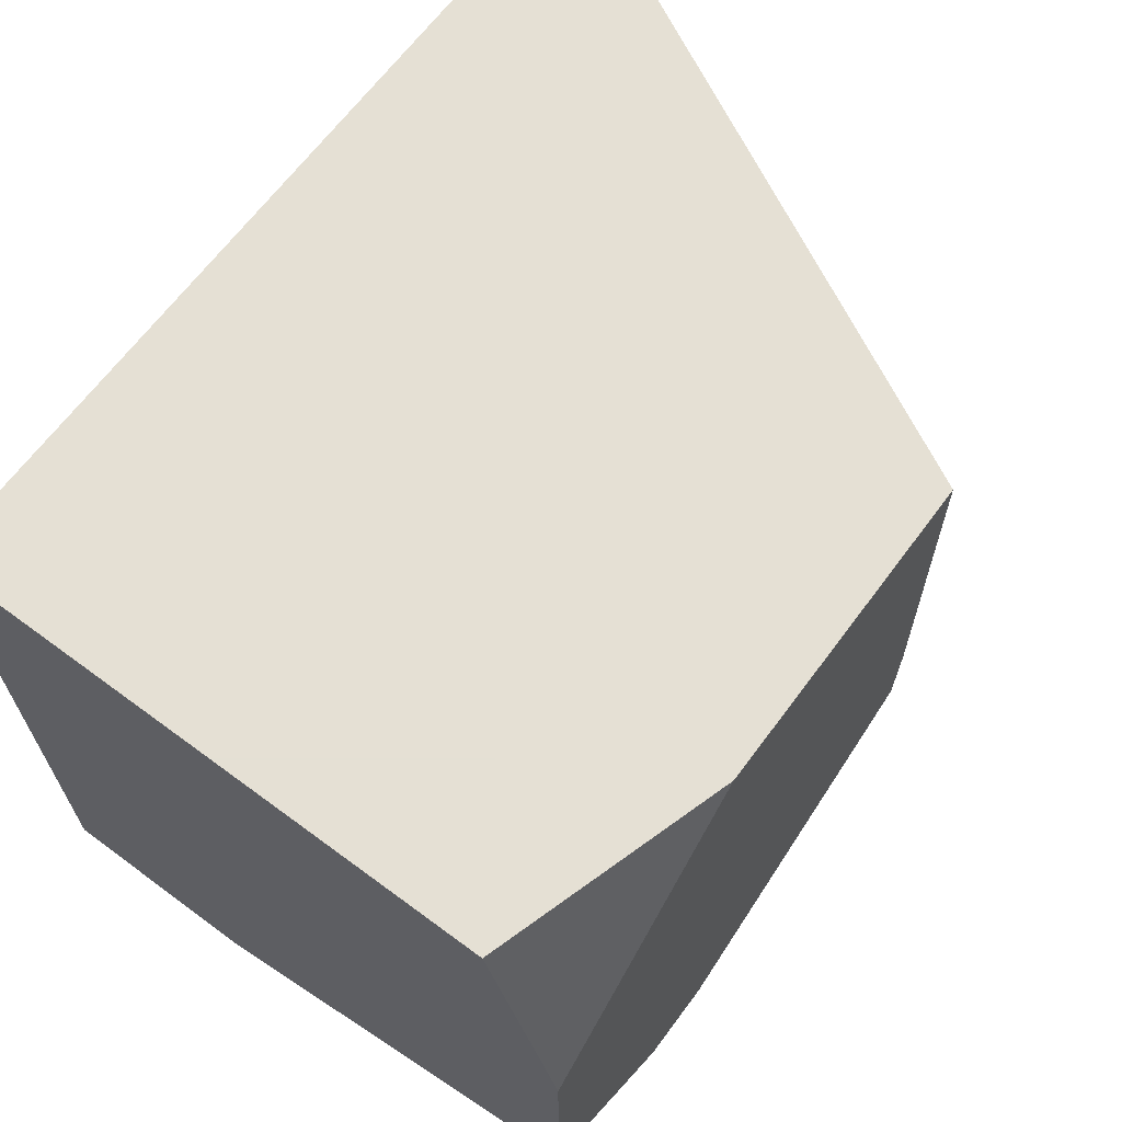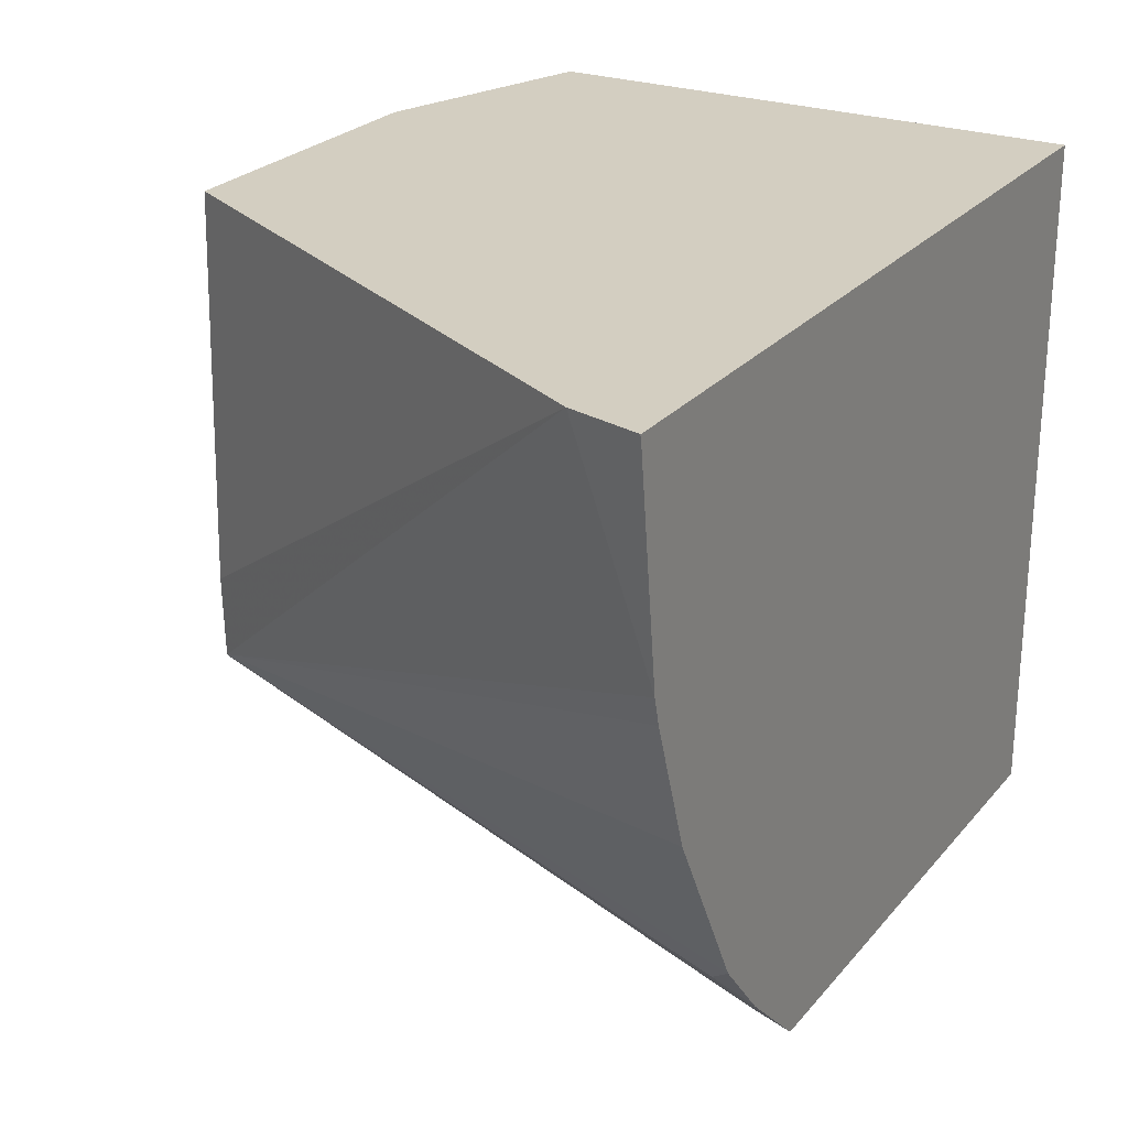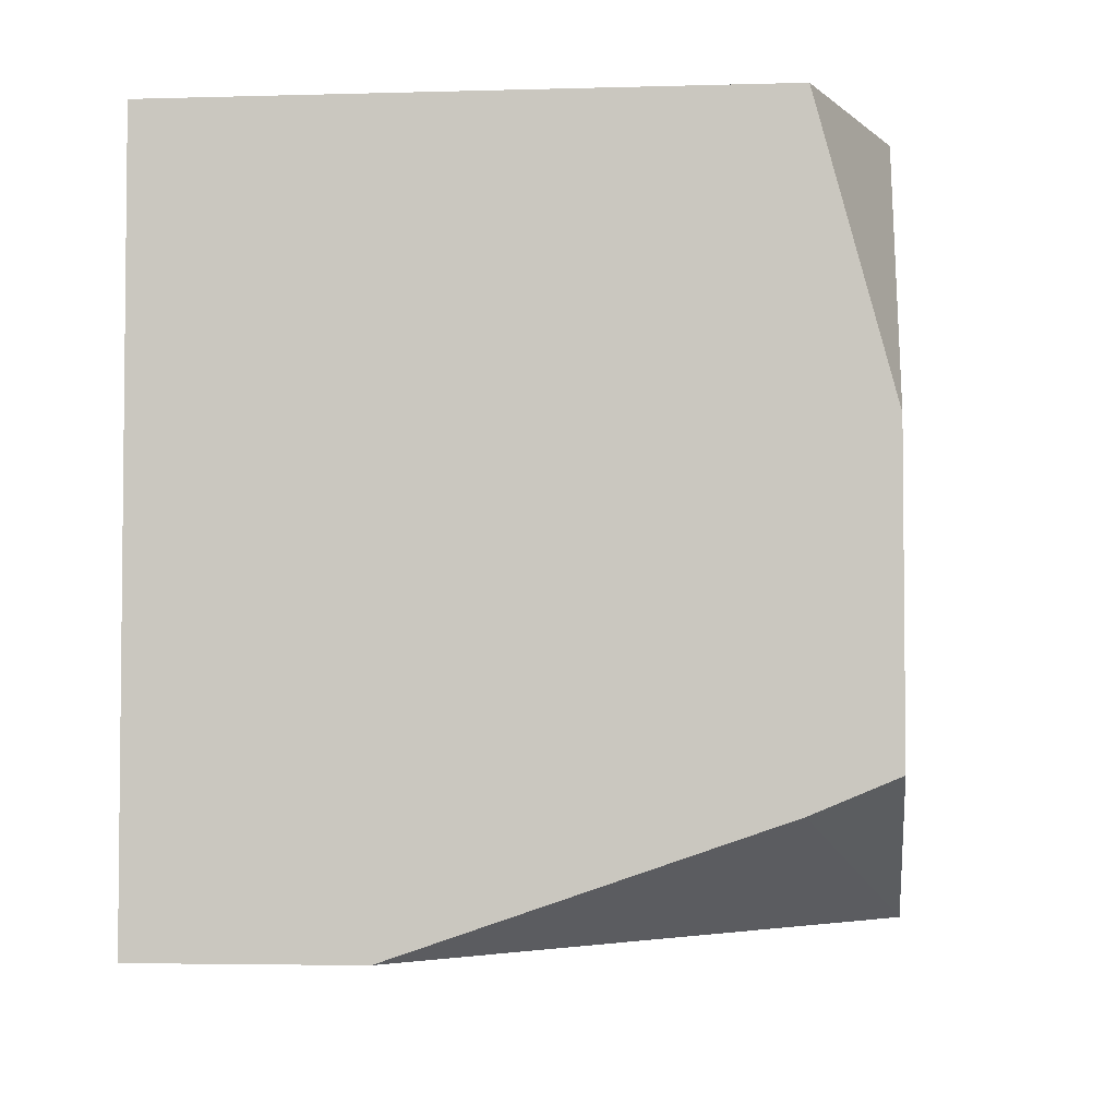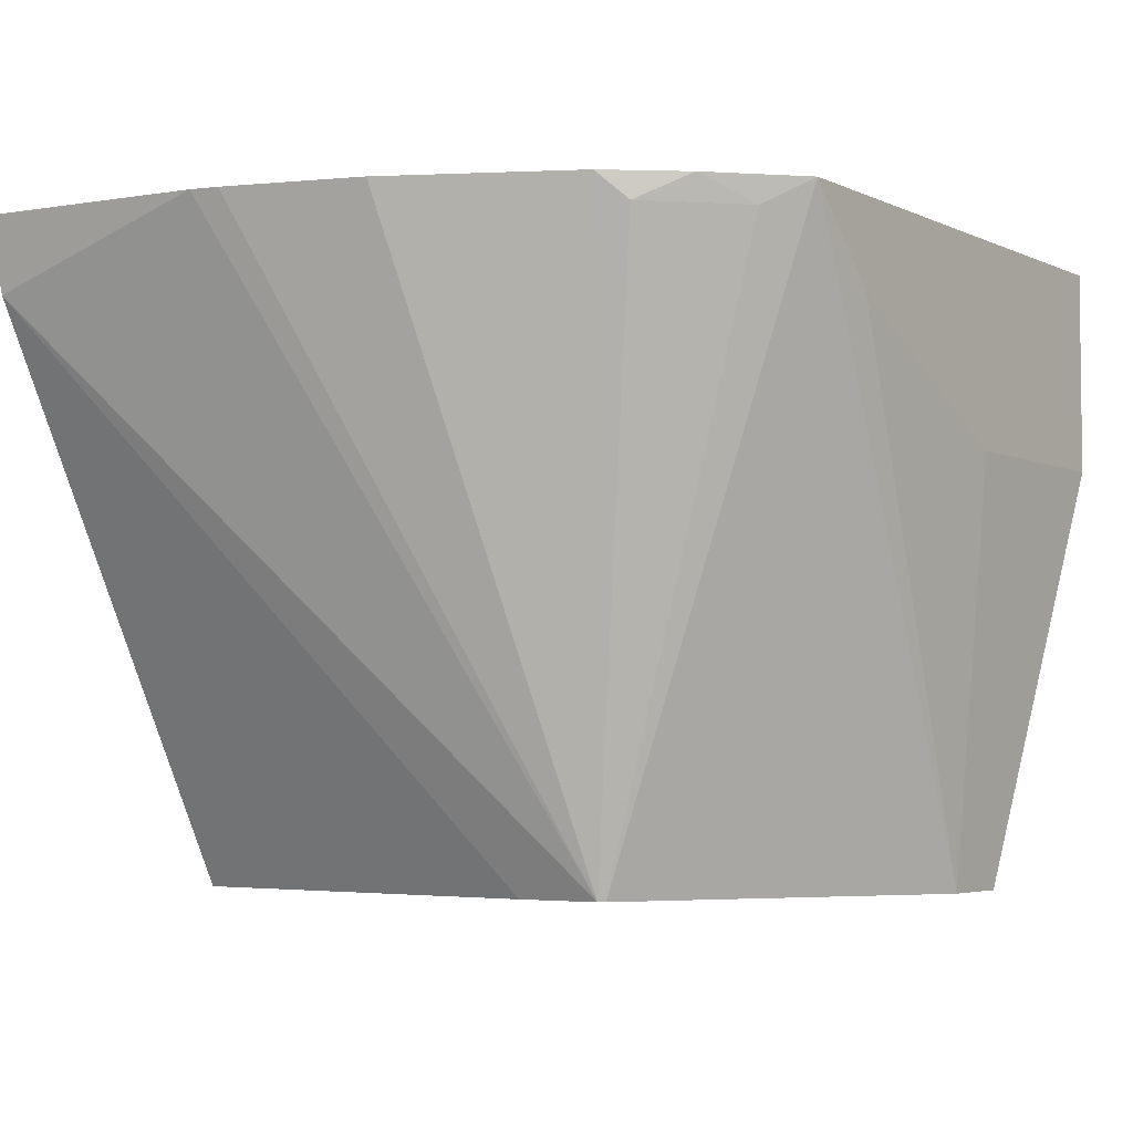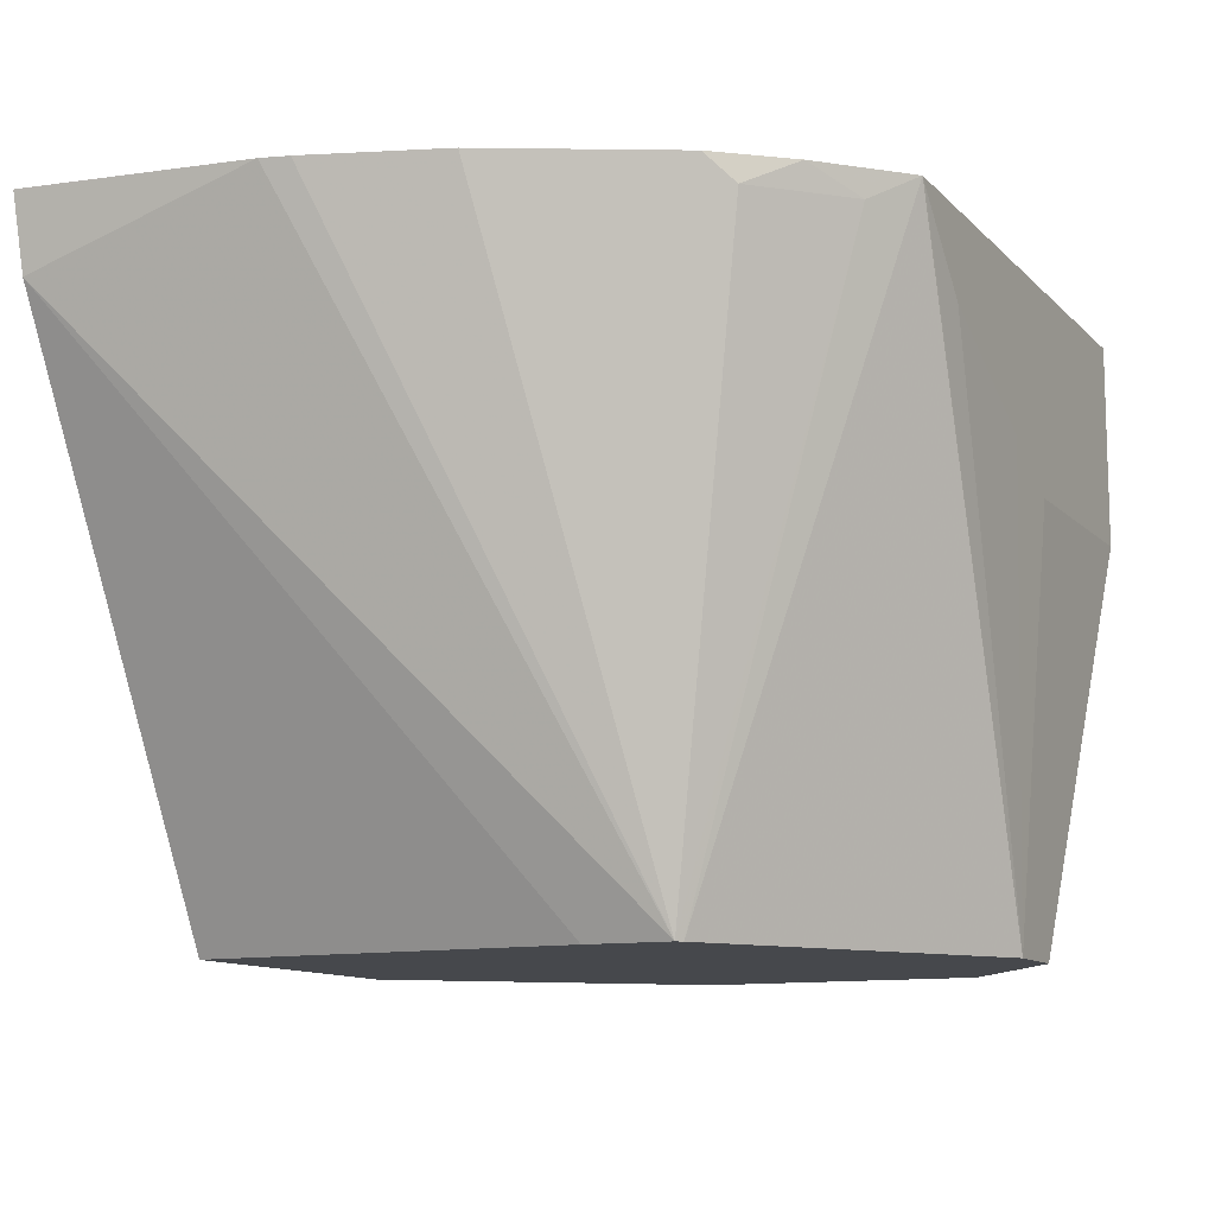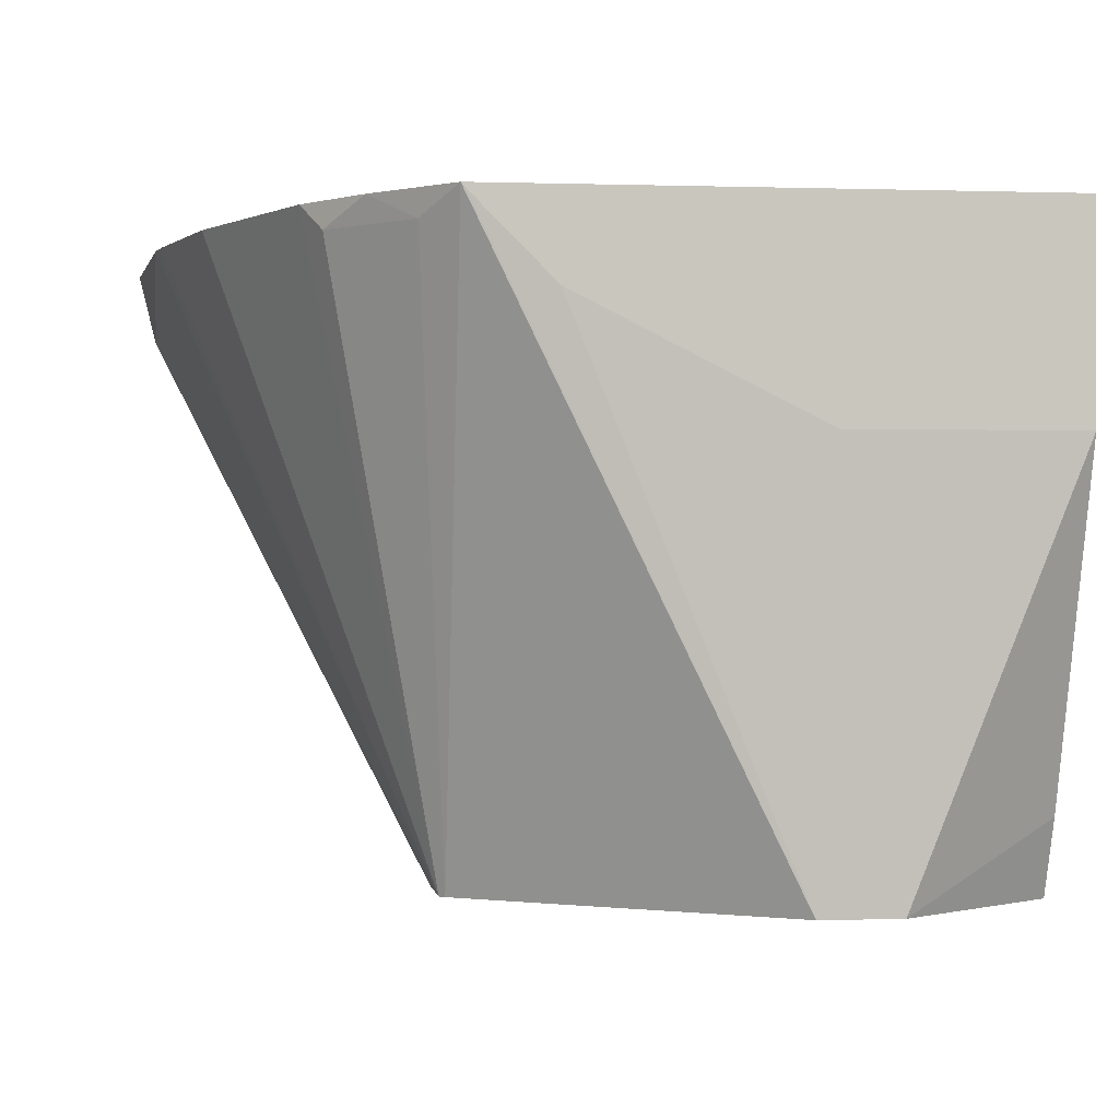
<metadata>
{"format":"obj","ext":"obj","renderer":"f3d","projection":"perspective","resolution":1024,"background":"white","views":[{"elev":65.9,"azim":-53.4,"up":"+Z"},{"elev":25.3,"azim":120.4,"up":"+Z"},{"elev":-3.8,"azim":-84.5,"up":"+Z"},{"elev":-4.3,"azim":125.1,"up":"+Y"},{"elev":-11.4,"azim":115.8,"up":"+Y"},{"elev":-0.5,"azim":173.5,"up":"+Y"}]}
</metadata>
<code>
v 0.1544 0.05872 -0.1718
v 0.1729 0.05872 -0.1538
v 0.1625 0.05255 -0.1625
v 0.1538 -0.09193 -0.1183
v 0.0801 -0.09193 -0.1647
v 0.1531 0.05723 -0.1718
v 0.02239 0.05872 -0.1718
v 0.1864 0.05872 -0.1375
v 0.1816 0.05255 -0.1433
v 0.1552 -0.09193 -0.117
v 0.06097 -0.09193 -0.1647
v 0.07647 0.009434 -0.1718
v 0.09579 0.01899 -0.1718
v 0.1336 0.03789 -0.1718
v 0.134 0.03811 -0.1718
v 0.02239 0.009434 -0.1718
v 0.02239 0.05872 -0.003187
v 0.2082 0.05872 -0.09556
v 0.1559 -0.09193 -0.09667
v 0.2188 0.05872 -0.06399
v 0.2205 0.05872 -0.05735
v 0.223 0.0414 -0.003187
v 0.02239 -0.09193 -0.1356
v 0.02239 -0.07319 -0.1434
v 0.2271 0.05872 -0.003187
v 0.02239 -0.07483 -0.003187
v 0.1529 -0.09193 -0.003187
v 0.2271 0.05872 -0.003599
v 0.2271 0.05824 -0.003187
v 0.02239 -0.09193 -0.06706
v 0.07765 -0.09193 -0.003187
f 5 13 14
f 5 14 15
f 5 12 13
f 5 15 6
f 7 16 24
f 7 24 23
f 7 23 30
f 7 30 26
f 7 26 17
f 8 18 10
f 8 10 9
f 10 18 20
f 10 20 21
f 19 22 27
f 10 22 19
f 11 23 24
f 11 24 16
f 17 26 31
f 17 31 27
f 17 27 22
f 17 22 29
f 17 29 25
f 21 28 29
f 21 29 22
f 25 29 28
f 26 30 31
f 5 16 12
f 10 21 22
f 5 11 16
f 4 19 27
f 4 23 11
f 4 11 5
f 1 2 3
f 1 3 4
f 1 4 5
f 1 5 6
f 1 6 15
f 1 14 13
f 1 13 12
f 1 12 16
f 1 16 7
f 1 7 17
f 1 17 25
f 1 25 28
f 1 15 14
f 1 21 20
f 4 30 23
f 1 28 21
f 4 31 30
f 4 27 31
f 3 10 4
f 3 9 10
f 4 10 19
f 2 9 3
f 2 8 9
f 1 8 2
f 1 18 8
f 1 20 18

</code>
